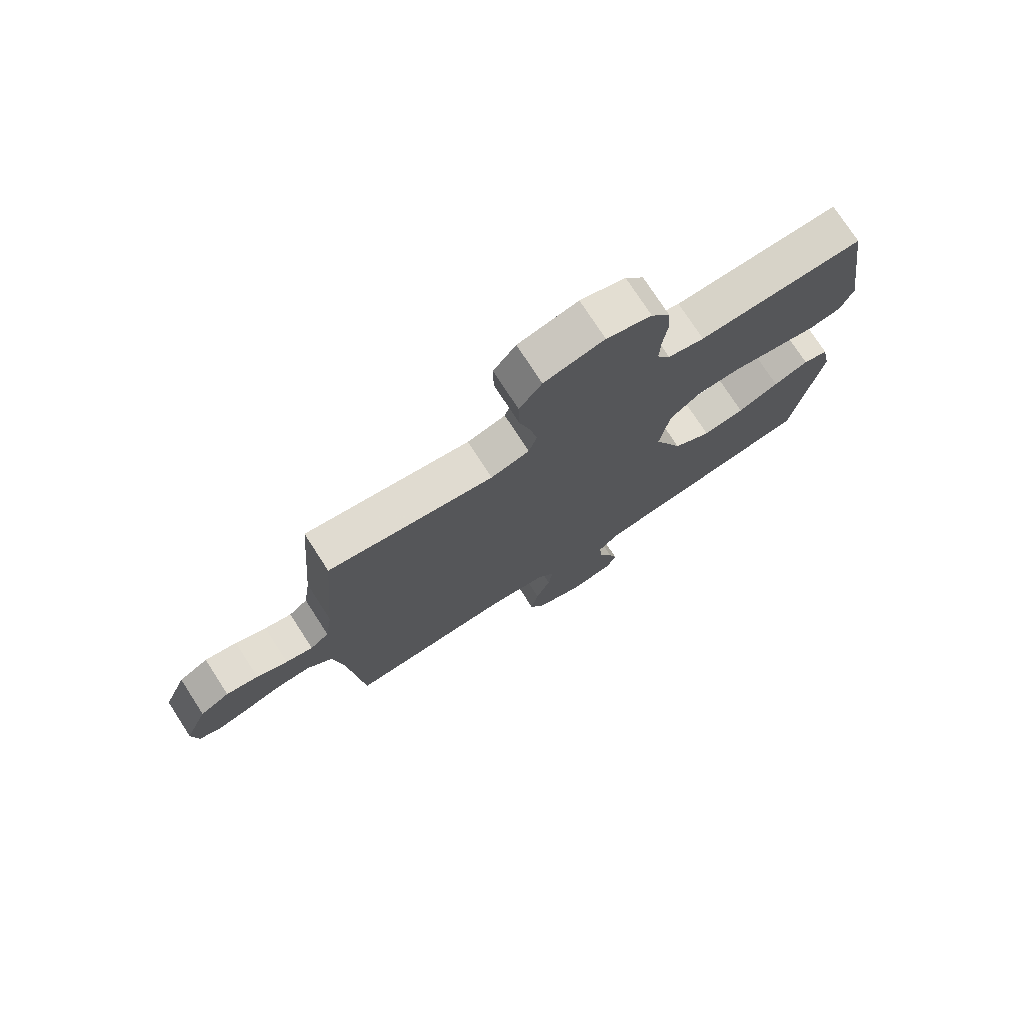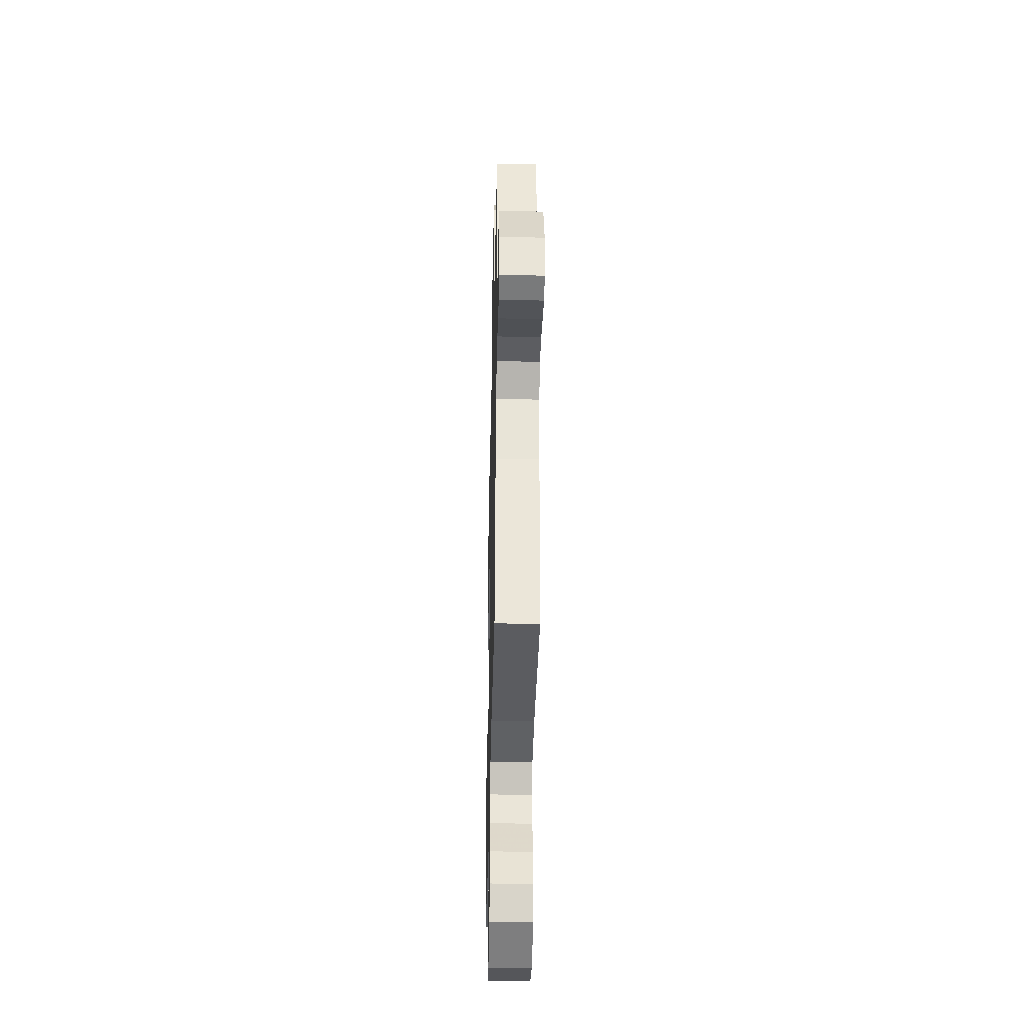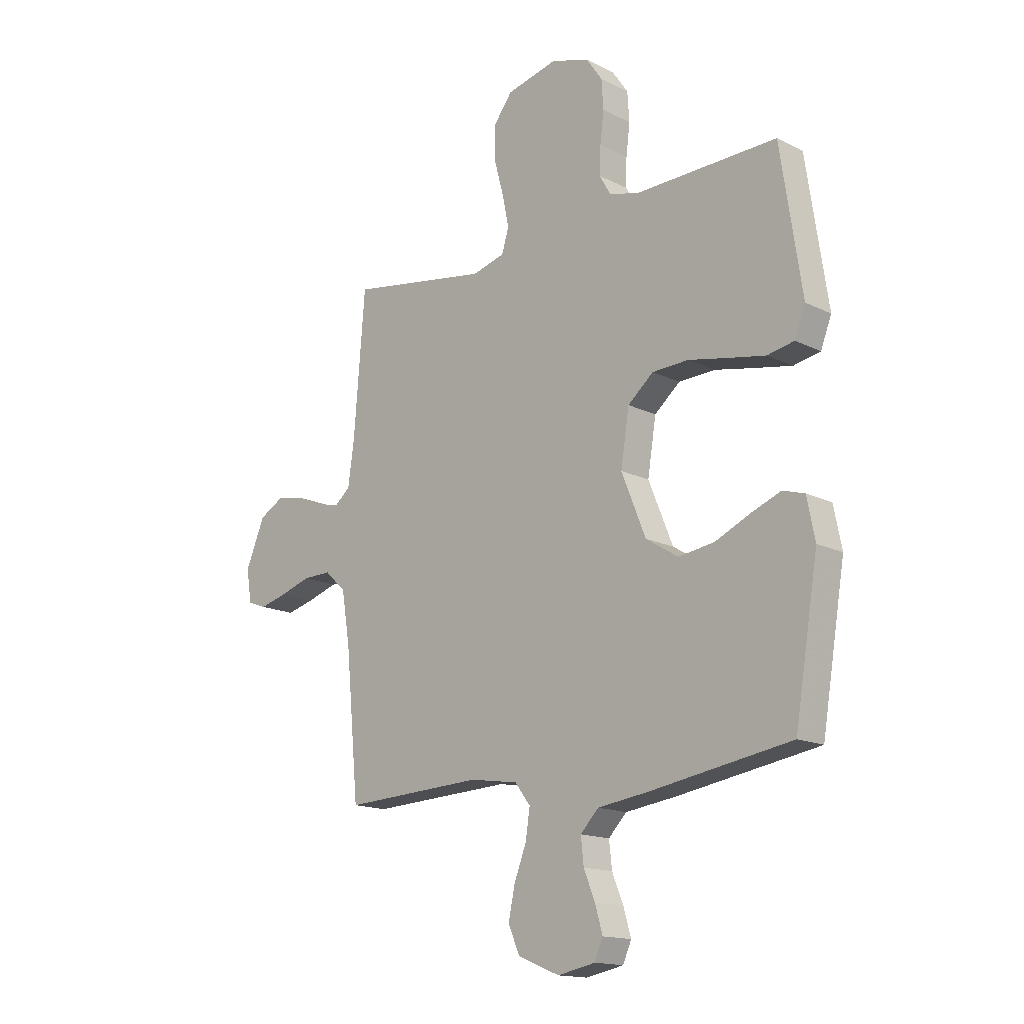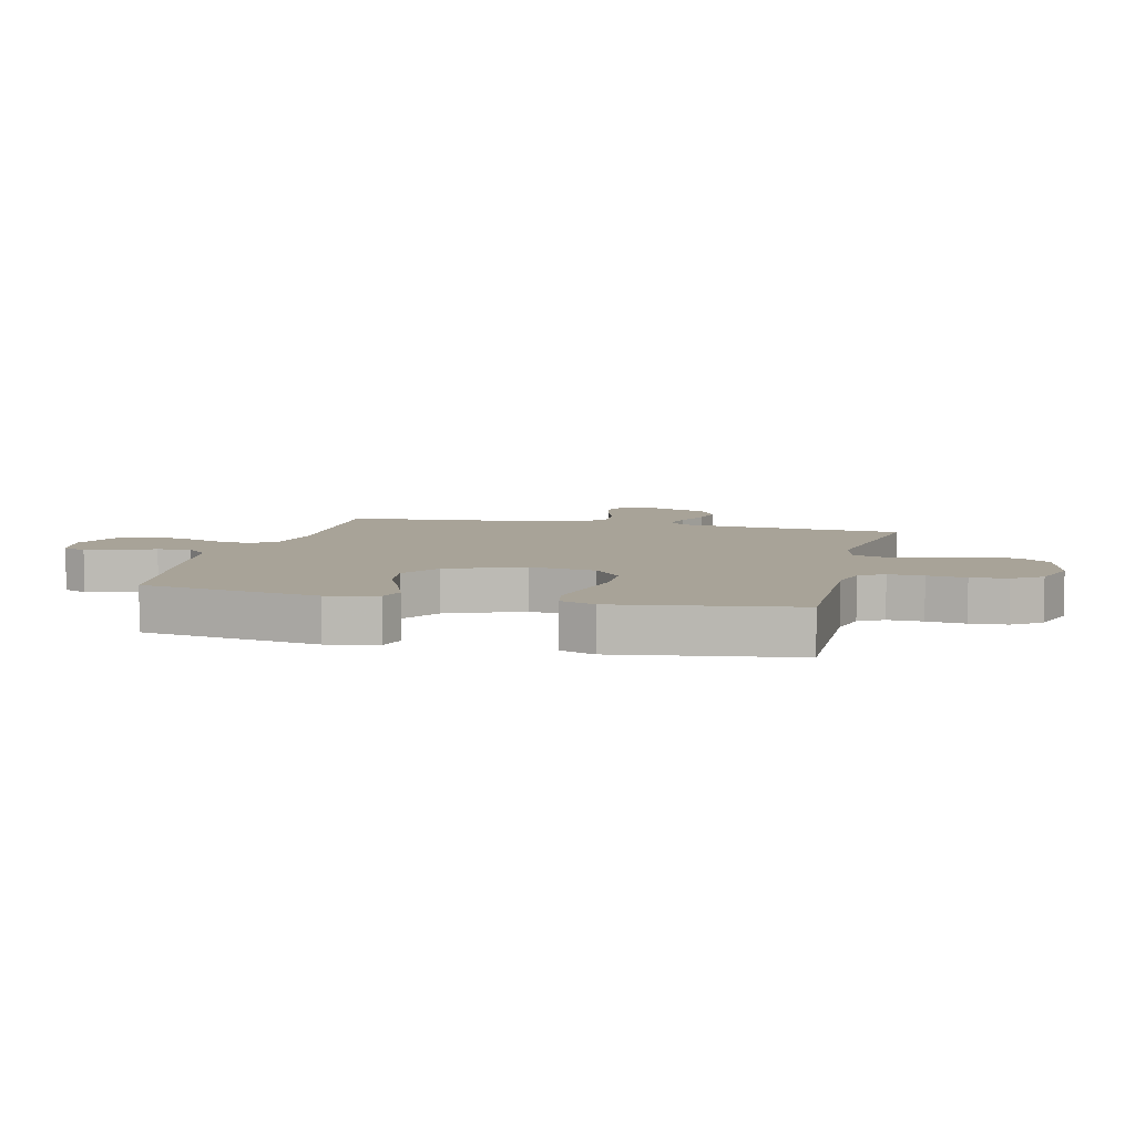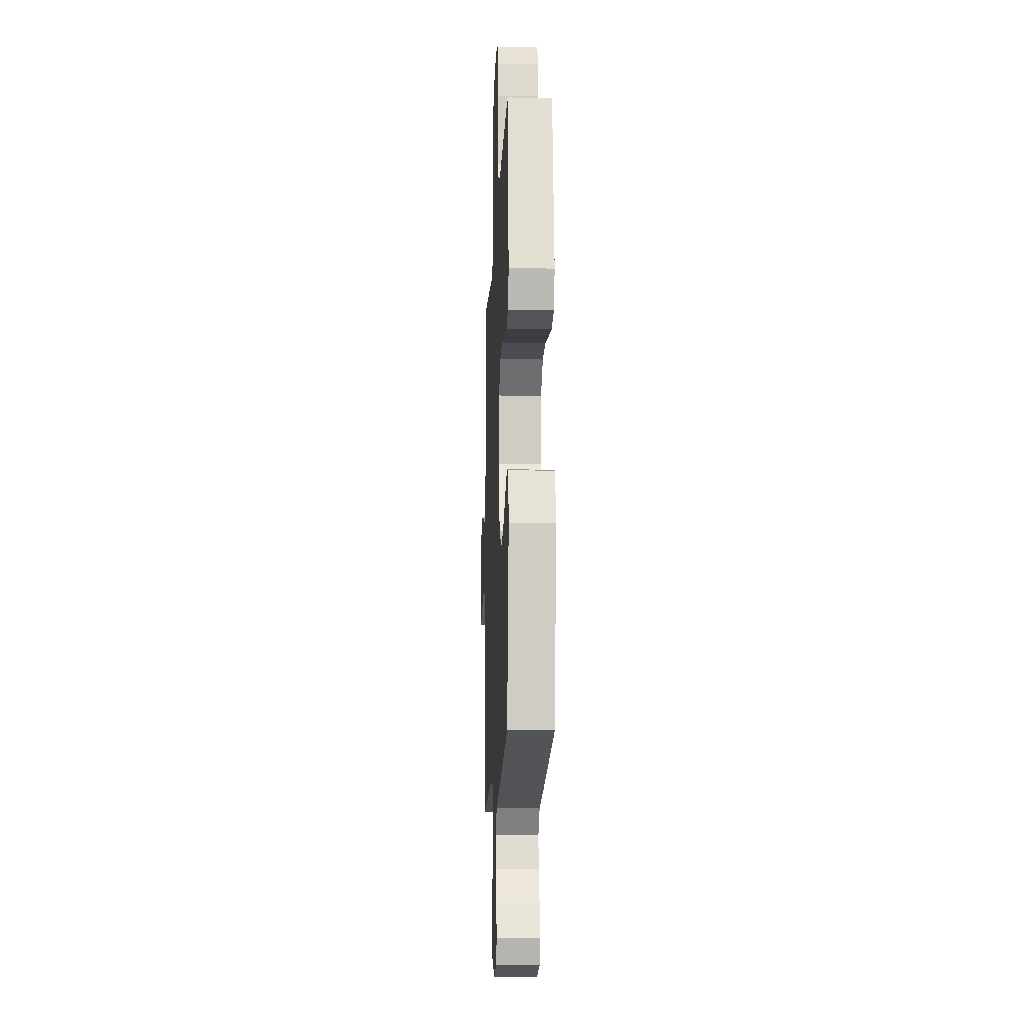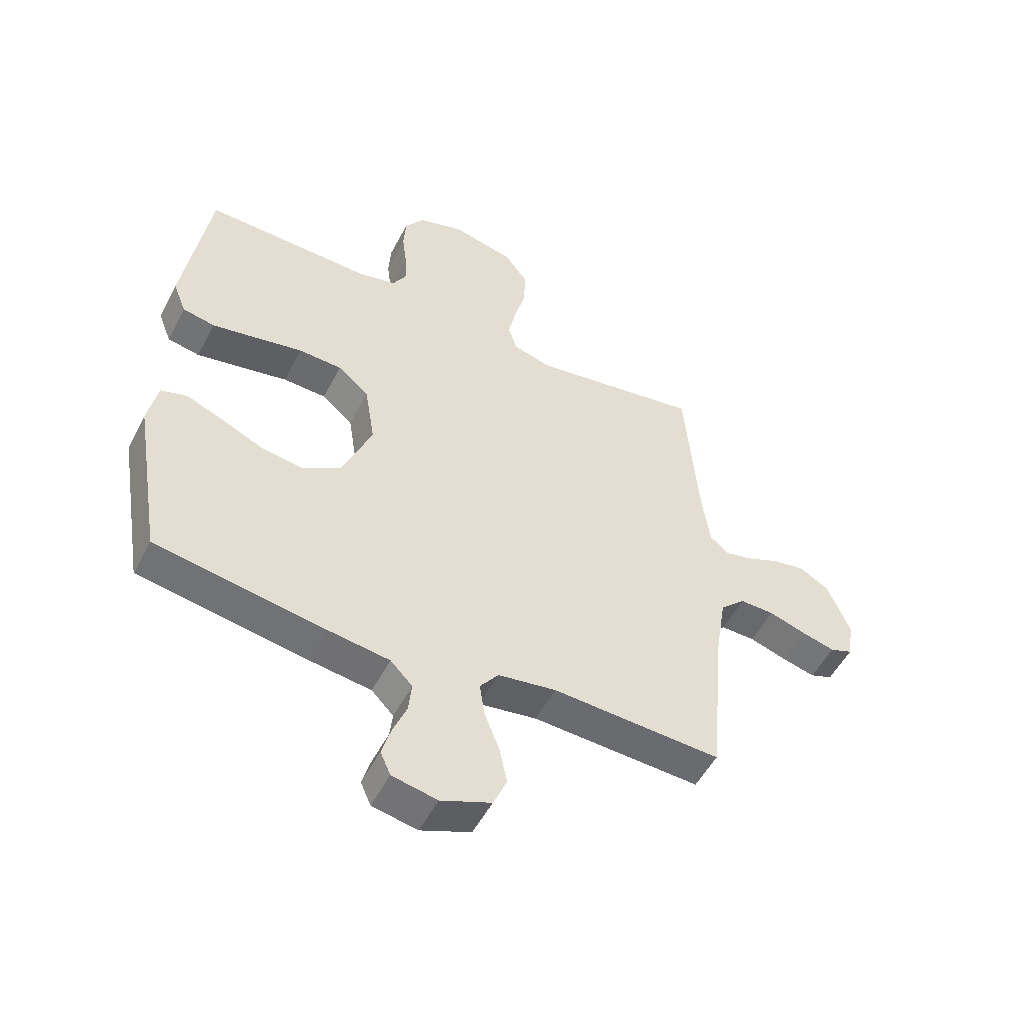
<metadata>
{"format":"obj","ext":"obj","renderer":"f3d","projection":"perspective","resolution":1024,"background":"white","views":[{"elev":75.5,"azim":147.1,"up":"+Z"},{"elev":-37.4,"azim":88.7,"up":"+Z"},{"elev":-15.5,"azim":-136.1,"up":"+Z"},{"elev":6.9,"azim":-76.2,"up":"+Y"},{"elev":-14.2,"azim":-92.5,"up":"+Z"},{"elev":-52.4,"azim":-27.0,"up":"+Z"}]}
</metadata>
<code>
v 0.5 0.07 -0.5
v 0.2 0.07 -0.486
v 0.097 0.07 -0.502
v 0.064 0.07 -0.545
v 0.073 0.07 -0.605
v 0.099 0.07 -0.672
v 0.113 0.07 -0.738
v 0.089 0.07 -0.794
v 0 0.07 -0.83
v -0.08 0.07 -0.814
v -0.098 0.07 -0.773
v -0.082 0.07 -0.718
v -0.058 0.07 -0.659
v -0.052 0.07 -0.604
v -0.091 0.07 -0.564
v -0.2 0.07 -0.549
v -0.5 0.07 -0.5
v -0.55 0.07 -0.2
v -0.533 0.07 -0.115
v -0.487 0.07 -0.101
v -0.423 0.07 -0.126
v -0.348 0.07 -0.16
v -0.272 0.07 -0.171
v -0.203 0.07 -0.128
v -0.151 0.07 0
v -0.169 0.07 0.113
v -0.224 0.07 0.159
v -0.301 0.07 0.162
v -0.386 0.07 0.145
v -0.465 0.07 0.13
v -0.522 0.07 0.141
v -0.545 0.07 0.2
v -0.5 0.07 0.5
v -0.2 0.07 0.493
v -0.134 0.07 0.509
v -0.11 0.07 0.551
v -0.112 0.07 0.61
v -0.12 0.07 0.675
v -0.116 0.07 0.737
v -0.082 0.07 0.786
v 0 0.07 0.812
v 0.109 0.07 0.786
v 0.15 0.07 0.732
v 0.149 0.07 0.661
v 0.129 0.07 0.587
v 0.115 0.07 0.519
v 0.13 0.07 0.47
v 0.2 0.07 0.451
v 0.5 0.07 0.5
v 0.524 0.07 0.2
v 0.537 0.07 0.108
v 0.571 0.07 0.08
v 0.62 0.07 0.092
v 0.676 0.07 0.116
v 0.734 0.07 0.127
v 0.787 0.07 0.097
v 0.828 0.07 0
v 0.817 0.07 -0.07
v 0.777 0.07 -0.085
v 0.718 0.07 -0.07
v 0.652 0.07 -0.049
v 0.591 0.07 -0.048
v 0.546 0.07 -0.09
v 0.528 0.07 -0.2
v 0.5 0 -0.5
v 0.2 0 -0.486
v 0.097 0 -0.502
v 0.064 0 -0.545
v 0.073 0 -0.605
v 0.099 0 -0.672
v 0.113 0 -0.738
v 0.089 0 -0.794
v 0 0 -0.83
v -0.08 0 -0.814
v -0.098 0 -0.773
v -0.082 0 -0.718
v -0.058 0 -0.659
v -0.052 0 -0.604
v -0.091 0 -0.564
v -0.2 0 -0.549
v -0.5 0 -0.5
v -0.55 0 -0.2
v -0.533 0 -0.115
v -0.487 0 -0.101
v -0.423 0 -0.126
v -0.348 0 -0.16
v -0.272 0 -0.171
v -0.203 0 -0.128
v -0.151 0 0
v -0.169 0 0.113
v -0.224 0 0.159
v -0.301 0 0.162
v -0.386 0 0.145
v -0.465 0 0.13
v -0.522 0 0.141
v -0.545 0 0.2
v -0.5 0 0.5
v -0.2 0 0.493
v -0.134 0 0.509
v -0.11 0 0.551
v -0.112 0 0.61
v -0.12 0 0.675
v -0.116 0 0.737
v -0.082 0 0.786
v 0 0 0.812
v 0.109 0 0.786
v 0.15 0 0.732
v 0.149 0 0.661
v 0.129 0 0.587
v 0.115 0 0.519
v 0.13 0 0.47
v 0.2 0 0.451
v 0.5 0 0.5
v 0.524 0 0.2
v 0.537 0 0.108
v 0.571 0 0.08
v 0.62 0 0.092
v 0.676 0 0.116
v 0.734 0 0.127
v 0.787 0 0.097
v 0.828 0 0
v 0.817 0 -0.07
v 0.777 0 -0.085
v 0.718 0 -0.07
v 0.652 0 -0.049
v 0.591 0 -0.048
v 0.546 0 -0.09
v 0.528 0 -0.2
f 59 60 61
f 58 59 61
f 57 58 61
f 56 57 61
f 55 56 61
f 54 55 61
f 53 54 61
f 52 53 61 62
f 51 52 62 63
f 48 49 50
f 51 63 64
f 50 51 64
f 48 50 64
f 47 48 64
f 43 44 45
f 42 43 45
f 41 42 45
f 40 41 45
f 39 40 45
f 38 39 45
f 37 38 45
f 36 37 45 46
f 35 36 46 47
f 32 33 34
f 31 32 34
f 30 31 34
f 29 30 34
f 28 29 34
f 34 35 47
f 28 34 47
f 27 28 47
f 20 21 22
f 19 20 22
f 18 19 22
f 17 18 22
f 16 17 22
f 15 16 22
f 14 15 22 23
f 11 12 13
f 10 11 13
f 9 10 13
f 8 9 13
f 7 8 13
f 6 7 13
f 5 6 13
f 4 5 13 14
f 14 23 24
f 4 14 24
f 3 4 24
f 64 1 2
f 26 27 47 64
f 64 2 3
f 26 64 3
f 25 26 3
f 3 24 25
f 125 124 123
f 125 123 122
f 125 122 121
f 125 121 120
f 125 120 119
f 125 119 118
f 125 118 117
f 126 125 117 116
f 127 126 116 115
f 114 113 112
f 128 127 115
f 128 115 114
f 128 114 112
f 128 112 111
f 109 108 107
f 109 107 106
f 109 106 105
f 109 105 104
f 109 104 103
f 109 103 102
f 109 102 101
f 110 109 101 100
f 111 110 100 99
f 98 97 96
f 98 96 95
f 98 95 94
f 98 94 93
f 98 93 92
f 111 99 98
f 111 98 92
f 111 92 91
f 86 85 84
f 86 84 83
f 86 83 82
f 86 82 81
f 86 81 80
f 86 80 79
f 87 86 79 78
f 77 76 75
f 77 75 74
f 77 74 73
f 77 73 72
f 77 72 71
f 77 71 70
f 77 70 69
f 78 77 69 68
f 88 87 78
f 88 78 68
f 88 68 67
f 66 65 128
f 128 111 91 90
f 67 66 128
f 67 128 90
f 67 90 89
f 89 88 67
f 1 65 66 2
f 2 66 67 3
f 3 67 68 4
f 4 68 69 5
f 5 69 70 6
f 6 70 71 7
f 7 71 72 8
f 8 72 73 9
f 9 73 74 10
f 10 74 75 11
f 11 75 76 12
f 12 76 77 13
f 13 77 78 14
f 14 78 79 15
f 15 79 80 16
f 16 80 81 17
f 17 81 82 18
f 18 82 83 19
f 19 83 84 20
f 20 84 85 21
f 21 85 86 22
f 22 86 87 23
f 23 87 88 24
f 24 88 89 25
f 25 89 90 26
f 26 90 91 27
f 27 91 92 28
f 28 92 93 29
f 29 93 94 30
f 30 94 95 31
f 31 95 96 32
f 32 96 97 33
f 33 97 98 34
f 34 98 99 35
f 35 99 100 36
f 36 100 101 37
f 37 101 102 38
f 38 102 103 39
f 39 103 104 40
f 40 104 105 41
f 41 105 106 42
f 42 106 107 43
f 43 107 108 44
f 44 108 109 45
f 45 109 110 46
f 46 110 111 47
f 47 111 112 48
f 48 112 113 49
f 49 113 114 50
f 50 114 115 51
f 51 115 116 52
f 52 116 117 53
f 53 117 118 54
f 54 118 119 55
f 55 119 120 56
f 56 120 121 57
f 57 121 122 58
f 58 122 123 59
f 59 123 124 60
f 60 124 125 61
f 61 125 126 62
f 62 126 127 63
f 63 127 128 64
f 64 128 65 1

</code>
